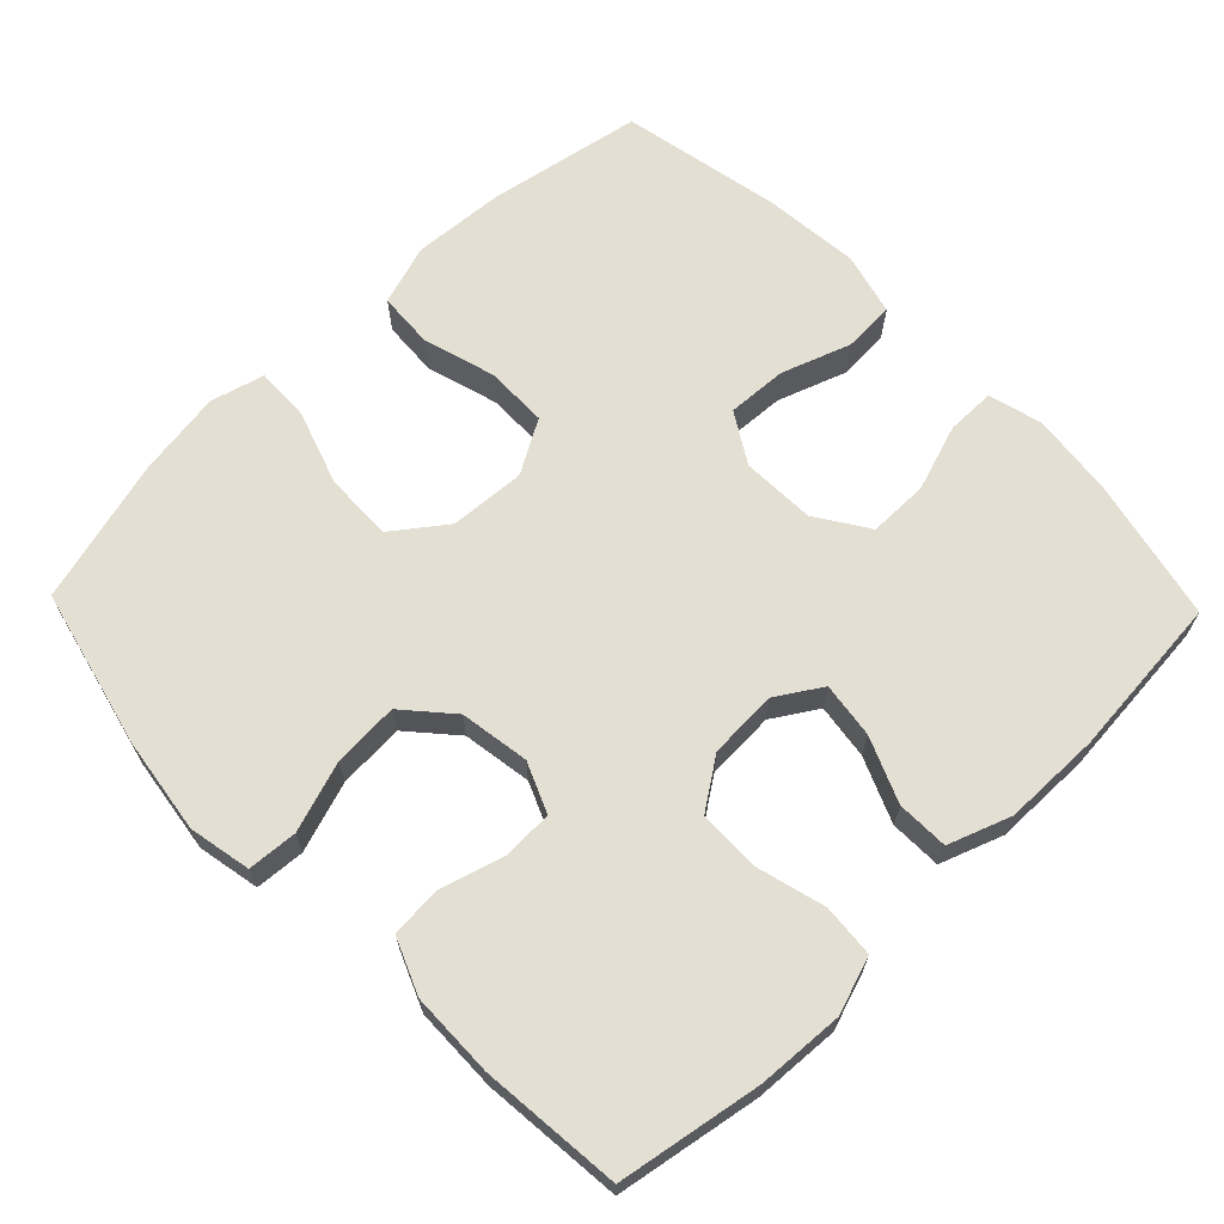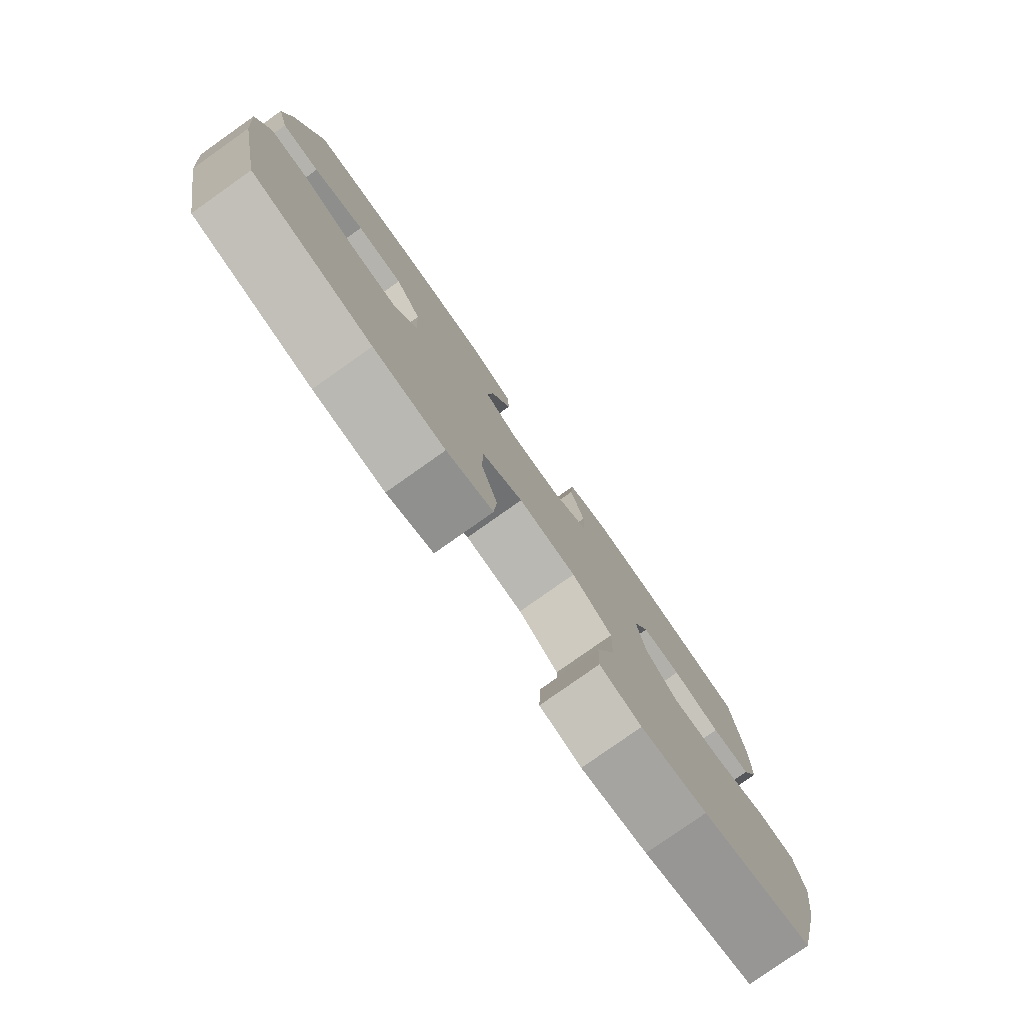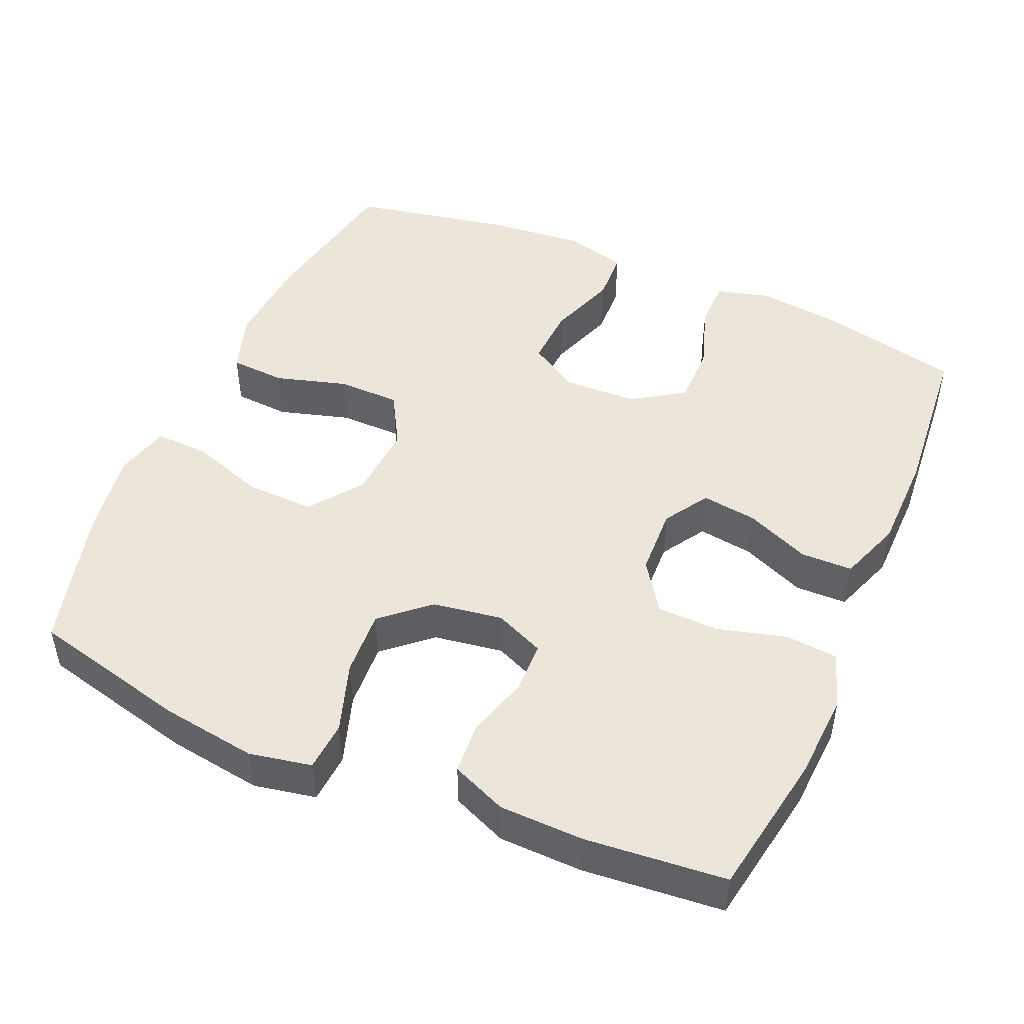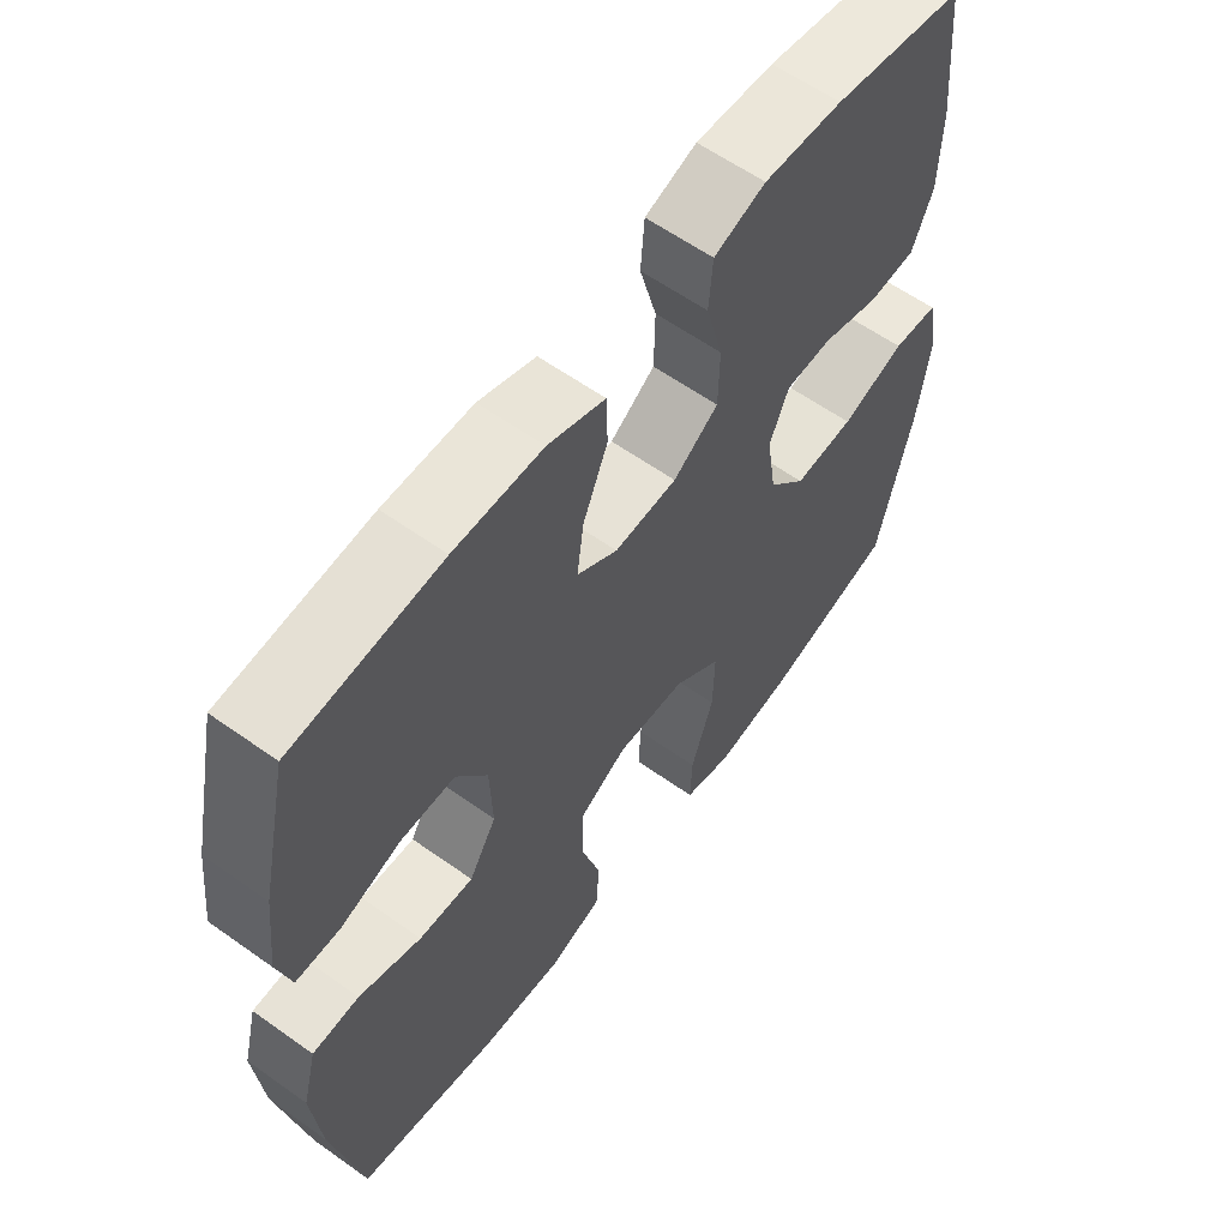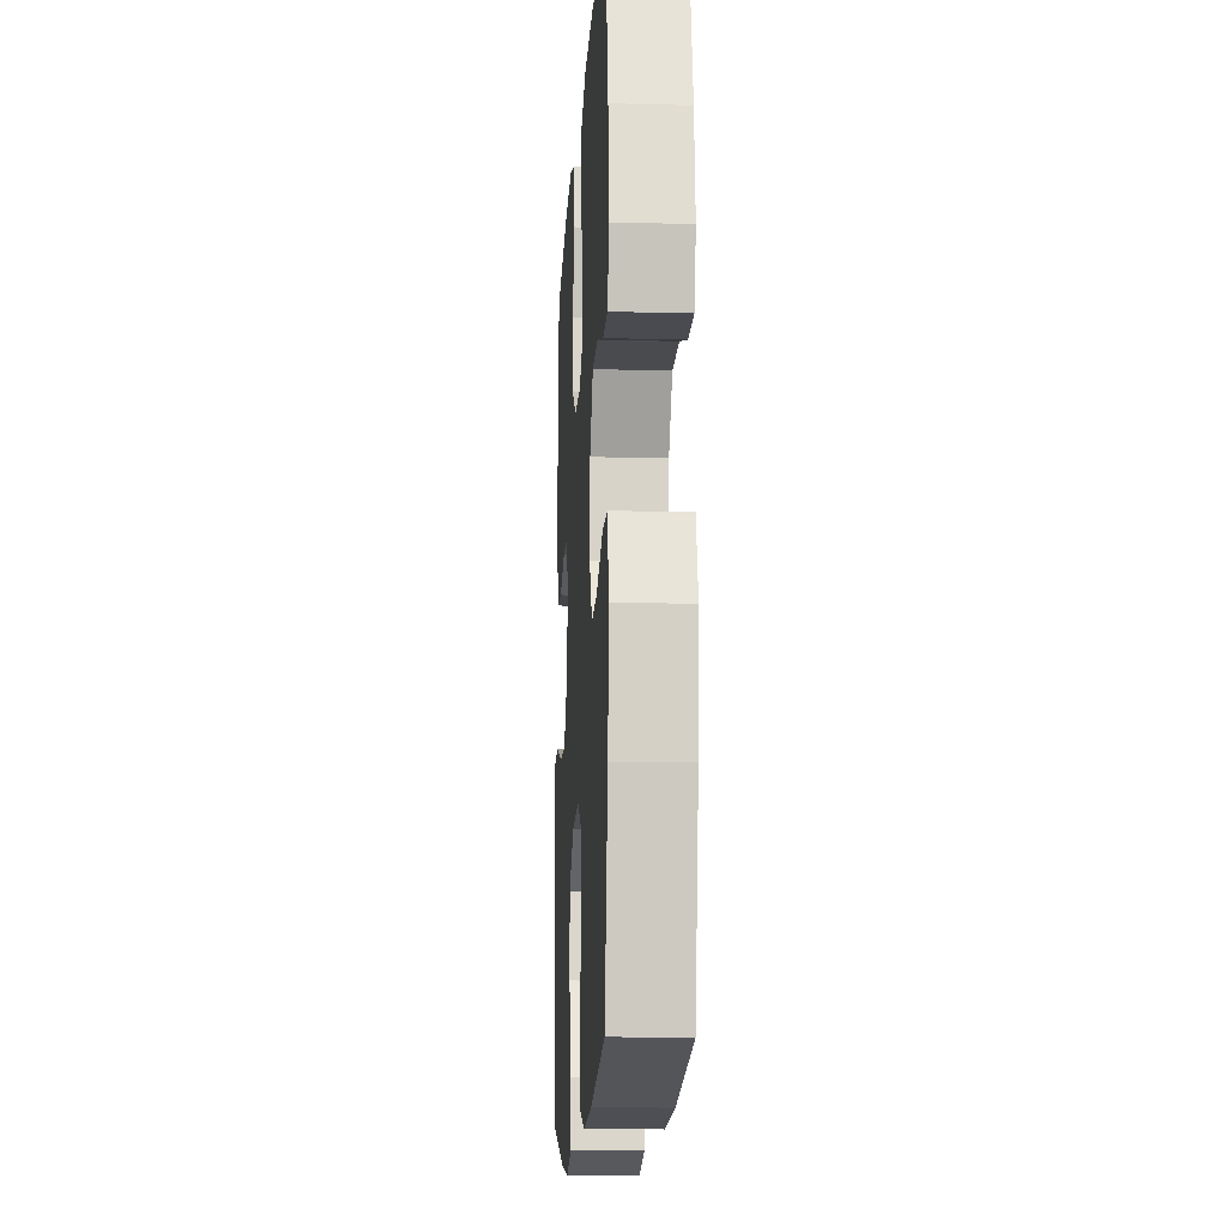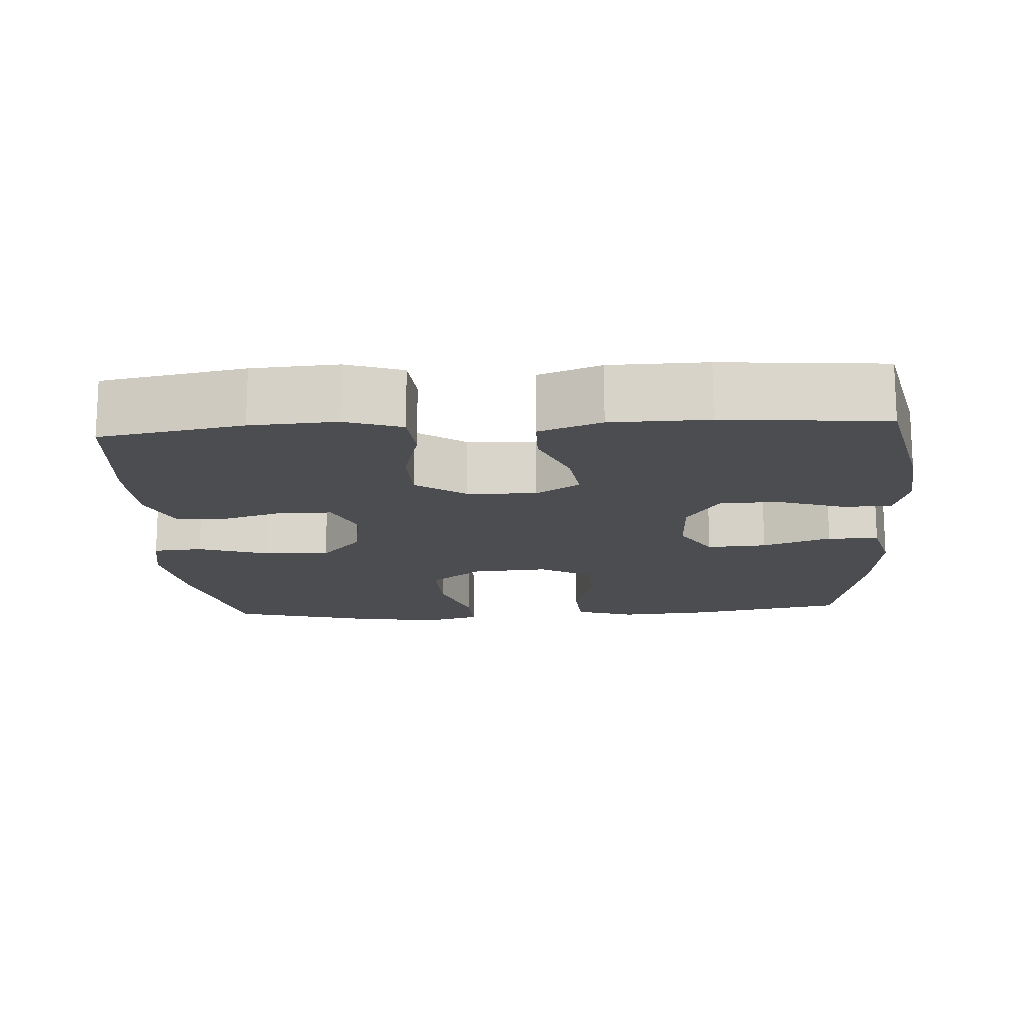
<metadata>
{"format":"obj","ext":"obj","renderer":"f3d","projection":"perspective","resolution":1024,"background":"white","views":[{"elev":66.8,"azim":-44.1,"up":"+Y"},{"elev":-79.8,"azim":125.2,"up":"+Z"},{"elev":48.2,"azim":-66.5,"up":"+Y"},{"elev":60.1,"azim":126.1,"up":"+Z"},{"elev":-14.1,"azim":86.6,"up":"+Z"},{"elev":-15.7,"azim":3.7,"up":"+Y"}]}
</metadata>
<code>
o path786
v -0.5208 0.0375 0.3167
v -0.5183 0.0375 0.2004
v -0.4864 0.0375 0.1242
v -0.4157 0.0375 0.1192
v -0.3293 0.0375 0.1449
v -0.2585 0.0375 0.1429
v -0.2291 0.0375 0.07414
v -0.2441 0.0375 -0.02196
v -0.301 0.0375 -0.08656
v -0.3921 0.0375 -0.08124
v -0.4888 0.0375 -0.04925
v -0.5576 0.0375 -0.05431
v -0.5745 0.0375 -0.1403
v -0.5557 0.0375 -0.2716
v -0.5026 0.0375 -0.491
v -0.3032 0.0375 -0.5439
v -0.1853 0.0375 -0.5614
v -0.1112 0.0375 -0.5412
v -0.1137 0.0375 -0.4668
v -0.148 0.0375 -0.3643
v -0.1505 0.0375 -0.2704
v -0.07849 0.0375 -0.2162
v 0.02595 0.0375 -0.2091
v 0.09964 0.0375 -0.251
v 0.1006 0.0375 -0.337
v 0.0715 0.0375 -0.4368
v 0.07632 0.0375 -0.5134
v 0.1594 0.0375 -0.54
v 0.2865 0.0375 -0.5307
v 0.4991 0.0375 -0.491
v 0.5429 0.0375 -0.2695
v 0.5557 0.0375 -0.1373
v 0.5337 0.0375 -0.05158
v 0.4626 0.0375 -0.04832
v 0.368 0.0375 -0.08194
v 0.2853 0.0375 -0.08655
v 0.2437 0.0375 -0.01763
v 0.2473 0.0375 0.08386
v 0.2941 0.0375 0.1556
v 0.3768 0.0375 0.1559
v 0.468 0.0375 0.1255
v 0.5352 0.0375 0.1259
v 0.5553 0.0375 0.1998
v 0.5422 0.0375 0.3158
v 0.4991 0.0375 0.5109
v 0.2738 0.0375 0.5306
v 0.1396 0.0375 0.5289
v 0.05331 0.0375 0.4974
v 0.05168 0.0375 0.4261
v 0.08922 0.0375 0.337
v 0.09974 0.0375 0.2604
v 0.03809 0.0375 0.2215
v -0.05687 0.0375 0.2255
v -0.1253 0.0375 0.2727
v -0.127 0.0375 0.3577
v -0.1014 0.0375 0.4531
v -0.1072 0.0375 0.526
v -0.1854 0.0375 0.5524
v -0.3044 0.0375 0.5455
v -0.5026 0.0375 0.5109
v -0.5208 -0.0375 0.3167
v -0.5183 -0.0375 0.2004
v -0.4864 -0.0375 0.1242
v -0.4157 -0.0375 0.1192
v -0.3293 -0.0375 0.1449
v -0.2585 -0.0375 0.1429
v -0.2291 -0.0375 0.07414
v -0.2441 -0.0375 -0.02196
v -0.301 -0.0375 -0.08656
v -0.3921 -0.0375 -0.08124
v -0.4888 -0.0375 -0.04925
v -0.5576 -0.0375 -0.05431
v -0.5745 -0.0375 -0.1403
v -0.5557 -0.0375 -0.2716
v -0.5026 -0.0375 -0.491
v -0.3032 -0.0375 -0.5439
v -0.1853 -0.0375 -0.5614
v -0.1112 -0.0375 -0.5412
v -0.1137 -0.0375 -0.4668
v -0.148 -0.0375 -0.3643
v -0.1505 -0.0375 -0.2704
v -0.07849 -0.0375 -0.2162
v 0.02595 -0.0375 -0.2091
v 0.09964 -0.0375 -0.251
v 0.1006 -0.0375 -0.337
v 0.0715 -0.0375 -0.4368
v 0.07632 -0.0375 -0.5134
v 0.1594 -0.0375 -0.54
v 0.2865 -0.0375 -0.5307
v 0.4991 -0.0375 -0.491
v 0.5429 -0.0375 -0.2695
v 0.5557 -0.0375 -0.1373
v 0.5337 -0.0375 -0.05158
v 0.4626 -0.0375 -0.04832
v 0.368 -0.0375 -0.08194
v 0.2853 -0.0375 -0.08655
v 0.2437 -0.0375 -0.01763
v 0.2473 -0.0375 0.08386
v 0.2941 -0.0375 0.1556
v 0.3768 -0.0375 0.1559
v 0.468 -0.0375 0.1255
v 0.5352 -0.0375 0.1259
v 0.5553 -0.0375 0.1998
v 0.5422 -0.0375 0.3158
v 0.4991 -0.0375 0.5109
v 0.2738 -0.0375 0.5306
v 0.1396 -0.0375 0.5289
v 0.05331 -0.0375 0.4974
v 0.05168 -0.0375 0.4261
v 0.08922 -0.0375 0.337
v 0.09974 -0.0375 0.2604
v 0.03809 -0.0375 0.2215
v -0.05687 -0.0375 0.2255
v -0.1253 -0.0375 0.2727
v -0.127 -0.0375 0.3577
v -0.1014 -0.0375 0.4531
v -0.1072 -0.0375 0.526
v -0.1854 -0.0375 0.5524
v -0.3044 -0.0375 0.5455
v -0.5026 -0.0375 0.5109
v -0.5576 0.0375 -0.05431
v -0.5576 0.0375 -0.05431
v -0.5745 0.0375 -0.1403
v -0.5557 0.0375 -0.2716
v -0.4888 0.0375 -0.04925
v -0.5208 0.0375 0.3167
v -0.5183 0.0375 0.2004
v -0.4864 0.0375 0.1242
v -0.4864 0.0375 0.1242
v -0.5026 0.0375 -0.491
v -0.5026 0.0375 -0.491
v -0.5026 0.0375 0.5109
v -0.5026 0.0375 0.5109
v -0.3921 0.0375 -0.08124
v -0.4157 0.0375 0.1192
v -0.3293 0.0375 0.1449
v -0.3044 0.0375 0.5455
v -0.3032 0.0375 -0.5439
v -0.301 0.0375 -0.08656
v -0.2585 0.0375 0.1429
v -0.2585 0.0375 0.1429
v -0.1854 0.0375 0.5524
v -0.1853 0.0375 -0.5614
v -0.2441 0.0375 -0.02196
v -0.2291 0.0375 0.07414
v -0.1072 0.0375 0.526
v -0.1072 0.0375 0.526
v -0.148 0.0375 -0.3643
v -0.1505 0.0375 -0.2704
v -0.1112 0.0375 -0.5412
v -0.1112 0.0375 -0.5412
v -0.1253 0.0375 0.2727
v -0.127 0.0375 0.3577
v -0.07849 0.0375 -0.2162
v -0.1137 0.0375 -0.4668
v -0.1014 0.0375 0.4531
v -0.05687 0.0375 0.2255
v 0.02595 0.0375 -0.2091
v 0.03809 0.0375 0.2215
v 0.09964 0.0375 -0.251
v 0.09974 0.0375 0.2604
v 0.09974 0.0375 0.2604
v 0.05331 0.0375 0.4974
v 0.05331 0.0375 0.4974
v 0.05168 0.0375 0.4261
v 0.08922 0.0375 0.337
v 0.1396 0.0375 0.5289
v 0.1006 0.0375 -0.337
v 0.0715 0.0375 -0.4368
v 0.07632 0.0375 -0.5134
v 0.07632 0.0375 -0.5134
v 0.1594 0.0375 -0.54
v 0.2738 0.0375 0.5306
v 0.2437 0.0375 -0.01763
v 0.2473 0.0375 0.08386
v 0.2865 0.0375 -0.5307
v 0.2853 0.0375 -0.08655
v 0.2853 0.0375 -0.08655
v 0.2941 0.0375 0.1556
v 0.368 0.0375 -0.08194
v 0.3768 0.0375 0.1559
v 0.4626 0.0375 -0.04832
v 0.468 0.0375 0.1255
v 0.4991 0.0375 0.5109
v 0.4991 0.0375 0.5109
v 0.5337 0.0375 -0.05158
v 0.5337 0.0375 -0.05158
v 0.5352 0.0375 0.1259
v 0.5352 0.0375 0.1259
v 0.4991 0.0375 -0.491
v 0.4991 0.0375 -0.491
v 0.5422 0.0375 0.3158
v 0.5429 0.0375 -0.2695
v 0.5557 0.0375 -0.1373
v 0.5553 0.0375 0.1998
v -0.5576 -0.0375 -0.05431
v -0.5576 -0.0375 -0.05431
v -0.5745 -0.0375 -0.1403
v -0.5557 -0.0375 -0.2716
v -0.4888 -0.0375 -0.04925
v -0.5208 -0.0375 0.3167
v -0.5183 -0.0375 0.2004
v -0.4864 -0.0375 0.1242
v -0.4864 -0.0375 0.1242
v -0.5026 -0.0375 -0.491
v -0.5026 -0.0375 -0.491
v -0.5026 -0.0375 0.5109
v -0.5026 -0.0375 0.5109
v -0.3921 -0.0375 -0.08124
v -0.4157 -0.0375 0.1192
v -0.3293 -0.0375 0.1449
v -0.3044 -0.0375 0.5455
v -0.3032 -0.0375 -0.5439
v -0.301 -0.0375 -0.08656
v -0.2585 -0.0375 0.1429
v -0.2585 -0.0375 0.1429
v -0.1854 -0.0375 0.5524
v -0.1853 -0.0375 -0.5614
v -0.2441 -0.0375 -0.02196
v -0.2291 -0.0375 0.07414
v -0.1072 -0.0375 0.526
v -0.1072 -0.0375 0.526
v -0.148 -0.0375 -0.3643
v -0.1505 -0.0375 -0.2704
v -0.1112 -0.0375 -0.5412
v -0.1112 -0.0375 -0.5412
v -0.1253 -0.0375 0.2727
v -0.127 -0.0375 0.3577
v -0.07849 -0.0375 -0.2162
v -0.1137 -0.0375 -0.4668
v -0.1014 -0.0375 0.4531
v -0.05687 -0.0375 0.2255
v 0.02595 -0.0375 -0.2091
v 0.03809 -0.0375 0.2215
v 0.09964 -0.0375 -0.251
v 0.09974 -0.0375 0.2604
v 0.09974 -0.0375 0.2604
v 0.05331 -0.0375 0.4974
v 0.05331 -0.0375 0.4974
v 0.05168 -0.0375 0.4261
v 0.08922 -0.0375 0.337
v 0.1396 -0.0375 0.5289
v 0.1006 -0.0375 -0.337
v 0.0715 -0.0375 -0.4368
v 0.07632 -0.0375 -0.5134
v 0.07632 -0.0375 -0.5134
v 0.1594 -0.0375 -0.54
v 0.2738 -0.0375 0.5306
v 0.2437 -0.0375 -0.01763
v 0.2473 -0.0375 0.08386
v 0.2865 -0.0375 -0.5307
v 0.2853 -0.0375 -0.08655
v 0.2853 -0.0375 -0.08655
v 0.2941 -0.0375 0.1556
v 0.368 -0.0375 -0.08194
v 0.3768 -0.0375 0.1559
v 0.4626 -0.0375 -0.04832
v 0.468 -0.0375 0.1255
v 0.4991 -0.0375 0.5109
v 0.4991 -0.0375 0.5109
v 0.5337 -0.0375 -0.05158
v 0.5337 -0.0375 -0.05158
v 0.5352 -0.0375 0.1259
v 0.5352 -0.0375 0.1259
v 0.4991 -0.0375 -0.491
v 0.4991 -0.0375 -0.491
v 0.5422 -0.0375 0.3158
v 0.5429 -0.0375 -0.2695
v 0.5557 -0.0375 -0.1373
v 0.5553 -0.0375 0.1998
f 202 211 201
f 234 250 236
f 219 233 220
f 198 199 209
f 196 198 200
f 255 268 269
f 257 269 261
f 220 232 215
f 211 228 201
f 255 269 257
f 247 243 244
f 215 227 211
f 252 235 243
f 218 230 213
f 268 252 243
f 234 233 249
f 213 223 205
f 228 231 217
f 201 212 207
f 212 228 217
f 217 231 221
f 223 213 230
f 248 254 256
f 224 214 199
f 247 244 245
f 234 249 250
f 223 224 199
f 251 243 247
f 228 211 227
f 270 258 263
f 240 242 238
f 214 229 219
f 205 223 199
f 268 251 265
f 243 251 268
f 210 202 203
f 200 198 209
f 241 242 240
f 220 234 232
f 220 233 234
f 242 241 248
f 233 235 249
f 252 268 255
f 219 229 233
f 248 256 267
f 248 267 259
f 209 199 214
f 236 250 254
f 249 235 252
f 215 232 227
f 201 228 212
f 241 254 248
f 229 214 224
f 230 218 225
f 270 256 258
f 211 202 210
f 267 256 270
f 241 236 254
f 122 13 73 197
f 13 14 74 73
f 11 12 72 71
f 1 2 62 61
f 2 129 204 62
f 14 131 206 74
f 133 1 61 208
f 10 11 71 70
f 3 4 64 63
f 4 5 65 64
f 59 60 120 119
f 15 16 76 75
f 9 10 70 69
f 5 141 216 65
f 58 59 119 118
f 16 17 77 76
f 8 9 69 68
f 6 7 67 66
f 7 8 68 67
f 147 58 118 222
f 20 21 81 80
f 17 151 226 77
f 54 55 115 114
f 21 22 82 81
f 19 20 80 79
f 18 19 79 78
f 56 57 117 116
f 55 56 116 115
f 53 54 114 113
f 22 23 83 82
f 52 53 113 112
f 23 24 84 83
f 162 52 112 237
f 164 49 109 239
f 49 50 110 109
f 47 48 108 107
f 25 26 86 85
f 26 171 246 86
f 27 28 88 87
f 50 51 111 110
f 24 25 85 84
f 46 47 107 106
f 37 38 98 97
f 28 29 89 88
f 178 37 97 253
f 38 39 99 98
f 35 36 96 95
f 39 40 100 99
f 34 35 95 94
f 40 41 101 100
f 185 46 106 260
f 187 34 94 262
f 41 189 264 101
f 29 191 266 89
f 44 45 105 104
f 30 31 91 90
f 32 33 93 92
f 31 32 92 91
f 43 44 104 103
f 42 43 103 102
f 127 126 136
f 159 161 175
f 144 145 158
f 123 134 124
f 121 125 123
f 180 194 193
f 182 186 194
f 145 140 157
f 136 126 153
f 180 182 194
f 172 169 168
f 140 136 152
f 177 168 160
f 143 138 155
f 193 168 177
f 159 174 158
f 138 130 148
f 153 142 156
f 126 132 137
f 137 142 153
f 142 146 156
f 148 155 138
f 173 181 179
f 149 124 139
f 172 170 169
f 159 175 174
f 148 124 149
f 176 172 168
f 153 152 136
f 195 188 183
f 165 163 167
f 139 144 154
f 130 124 148
f 193 190 176
f 168 193 176
f 135 128 127
f 125 134 123
f 166 165 167
f 145 157 159
f 145 159 158
f 167 173 166
f 158 174 160
f 177 180 193
f 144 158 154
f 173 192 181
f 173 184 192
f 134 139 124
f 161 179 175
f 174 177 160
f 140 152 157
f 126 137 153
f 166 173 179
f 154 149 139
f 155 150 143
f 195 183 181
f 136 135 127
f 192 195 181
f 166 179 161

</code>
